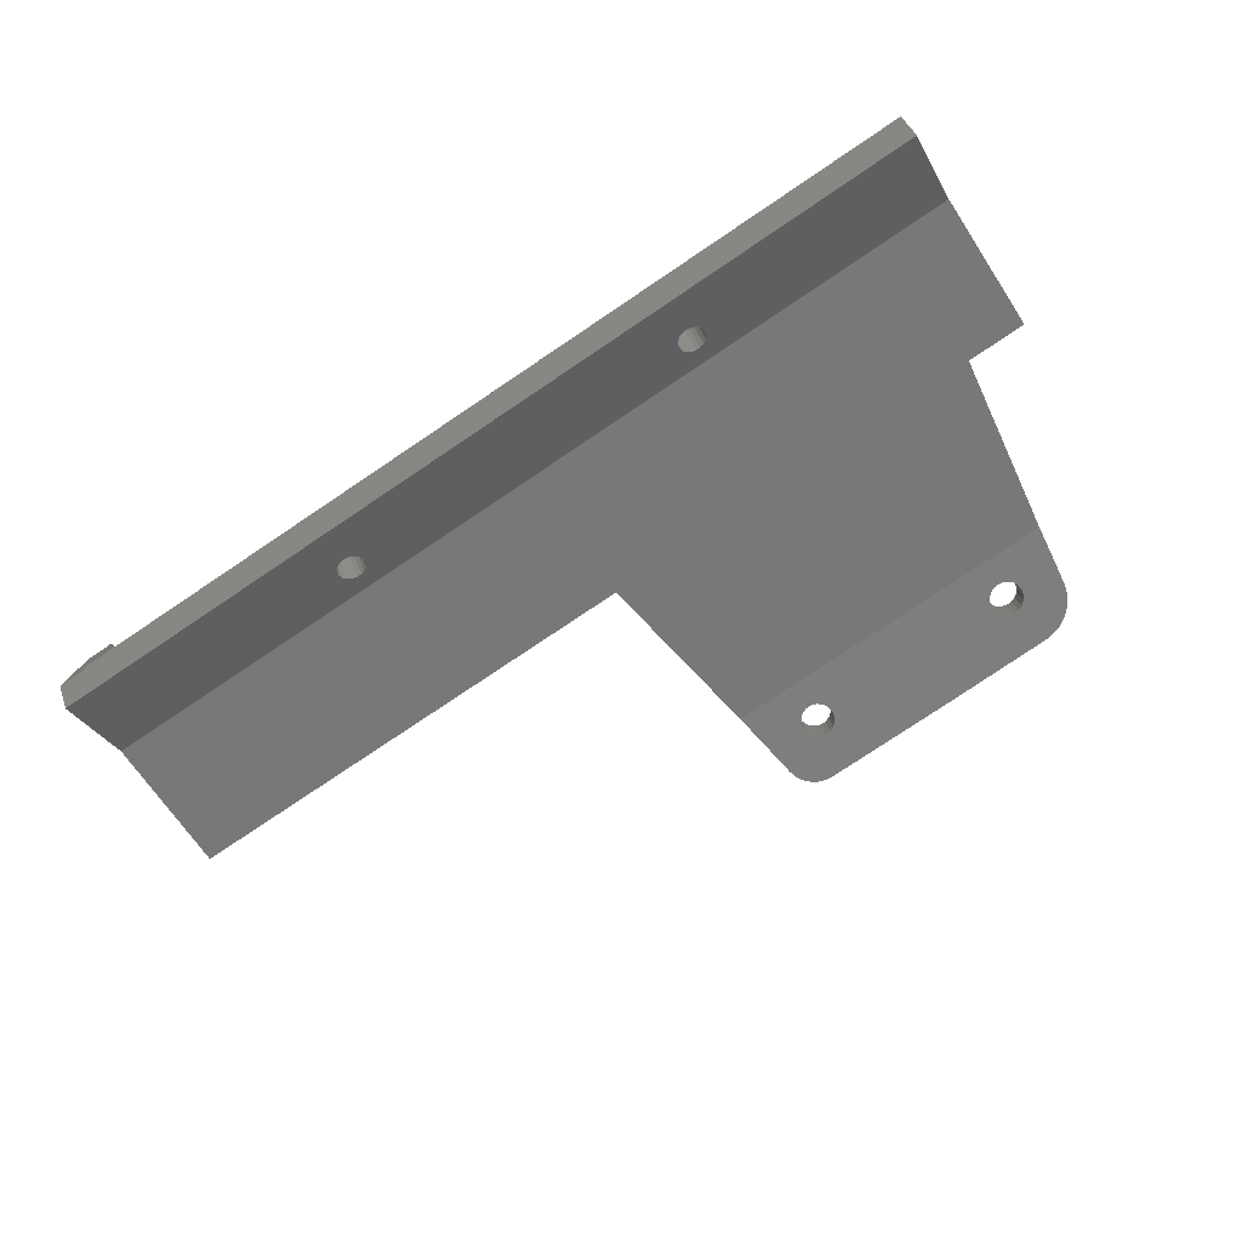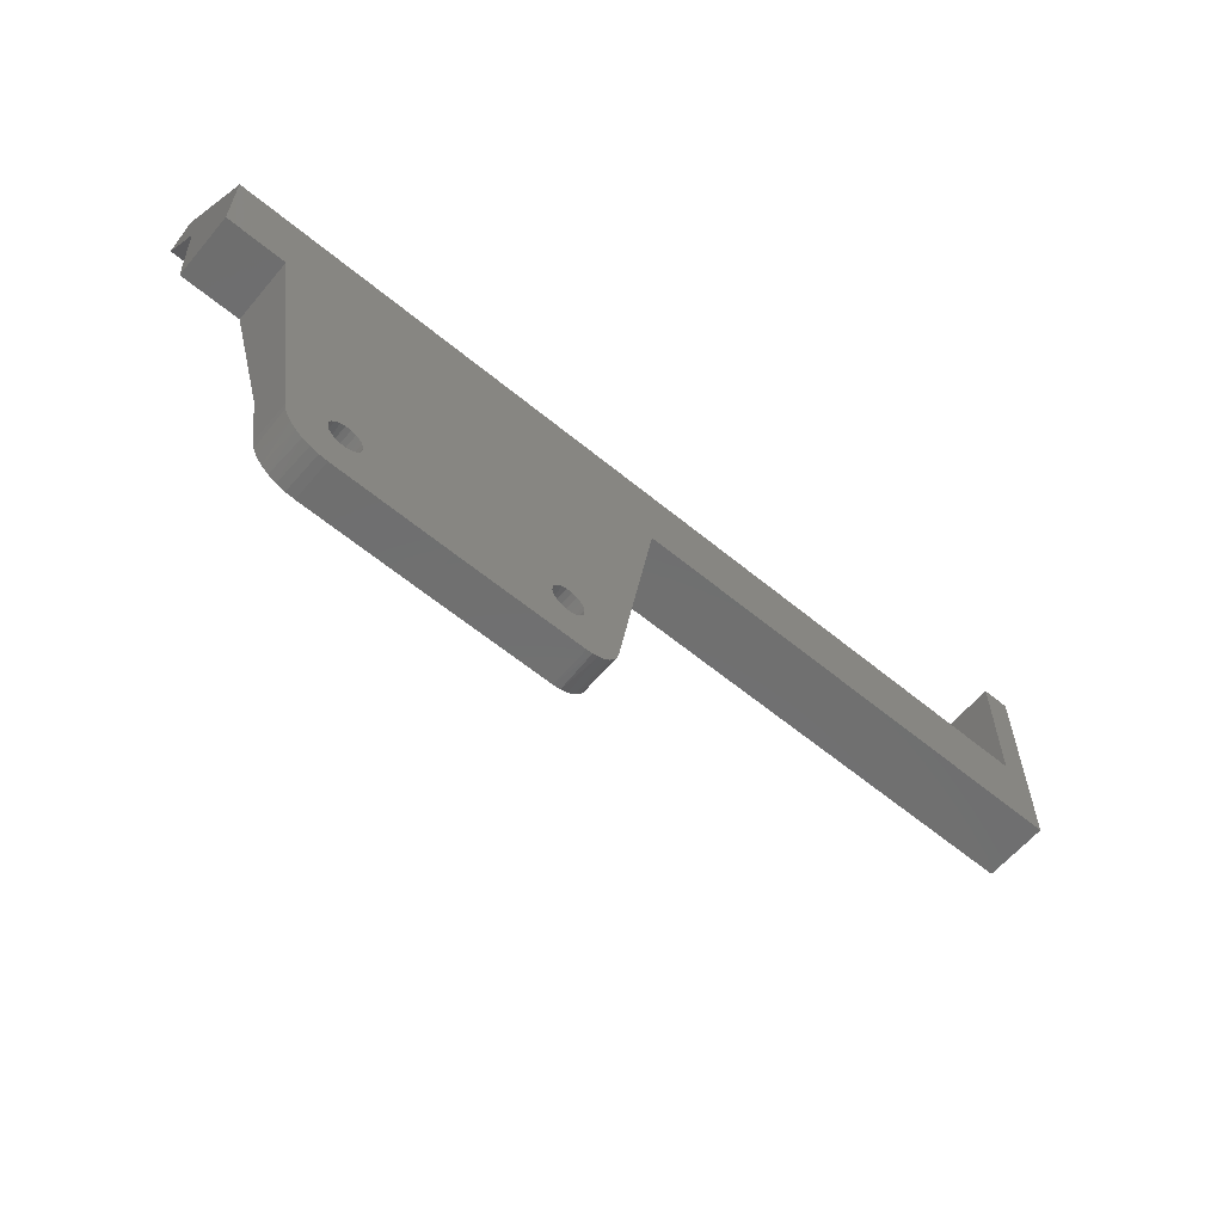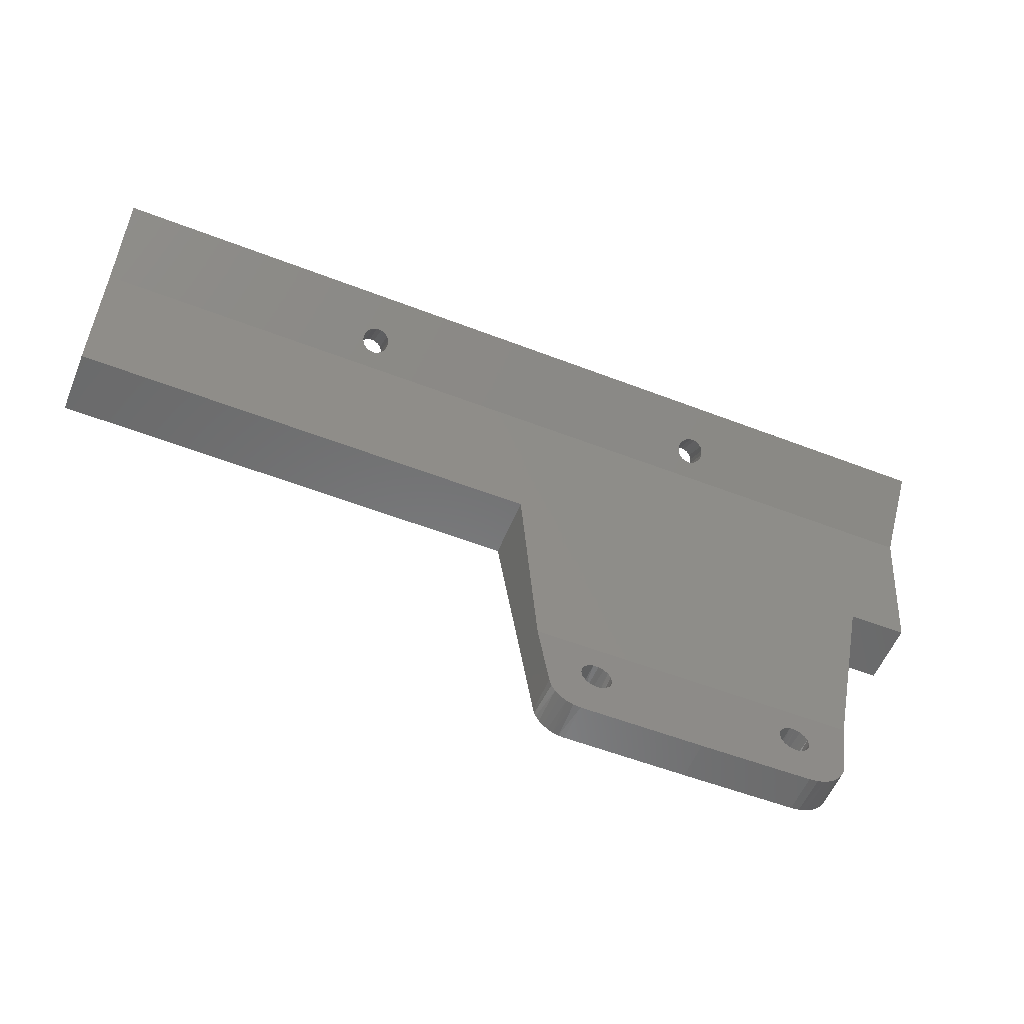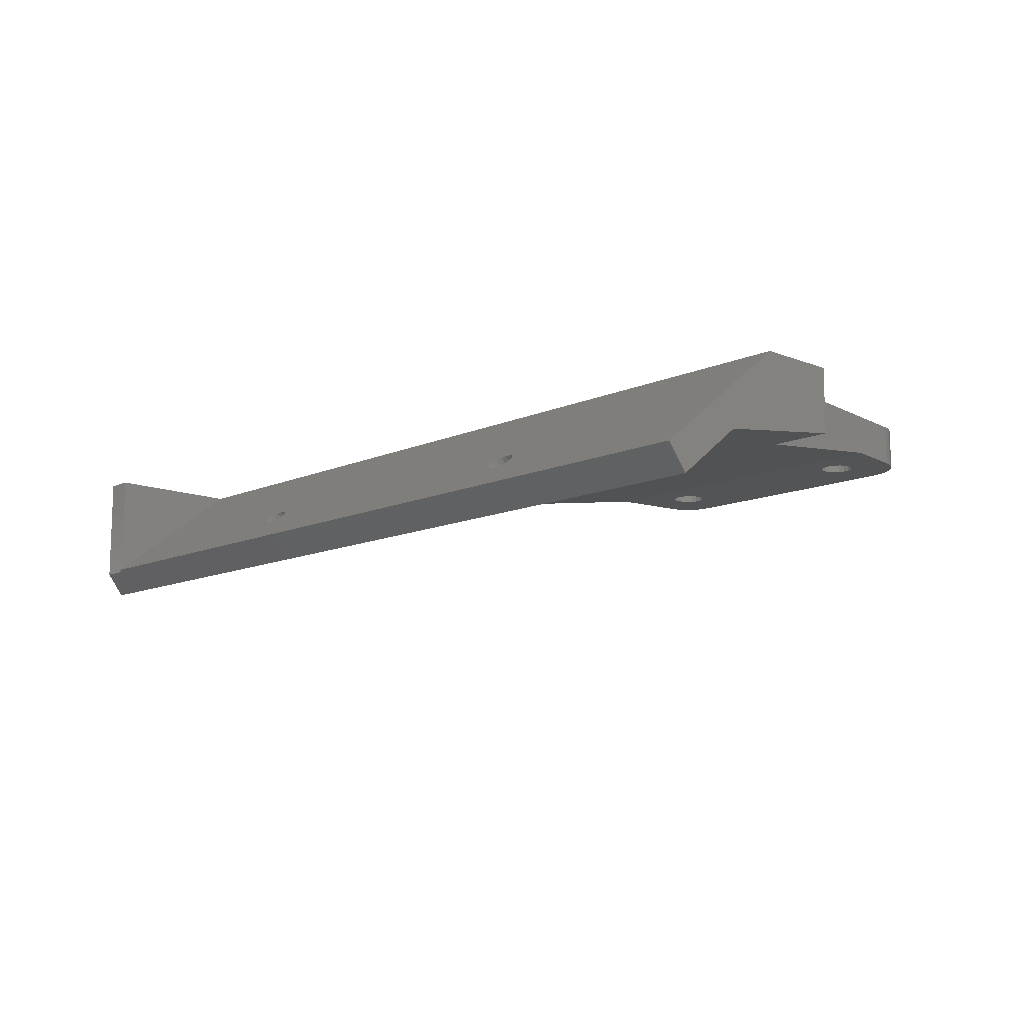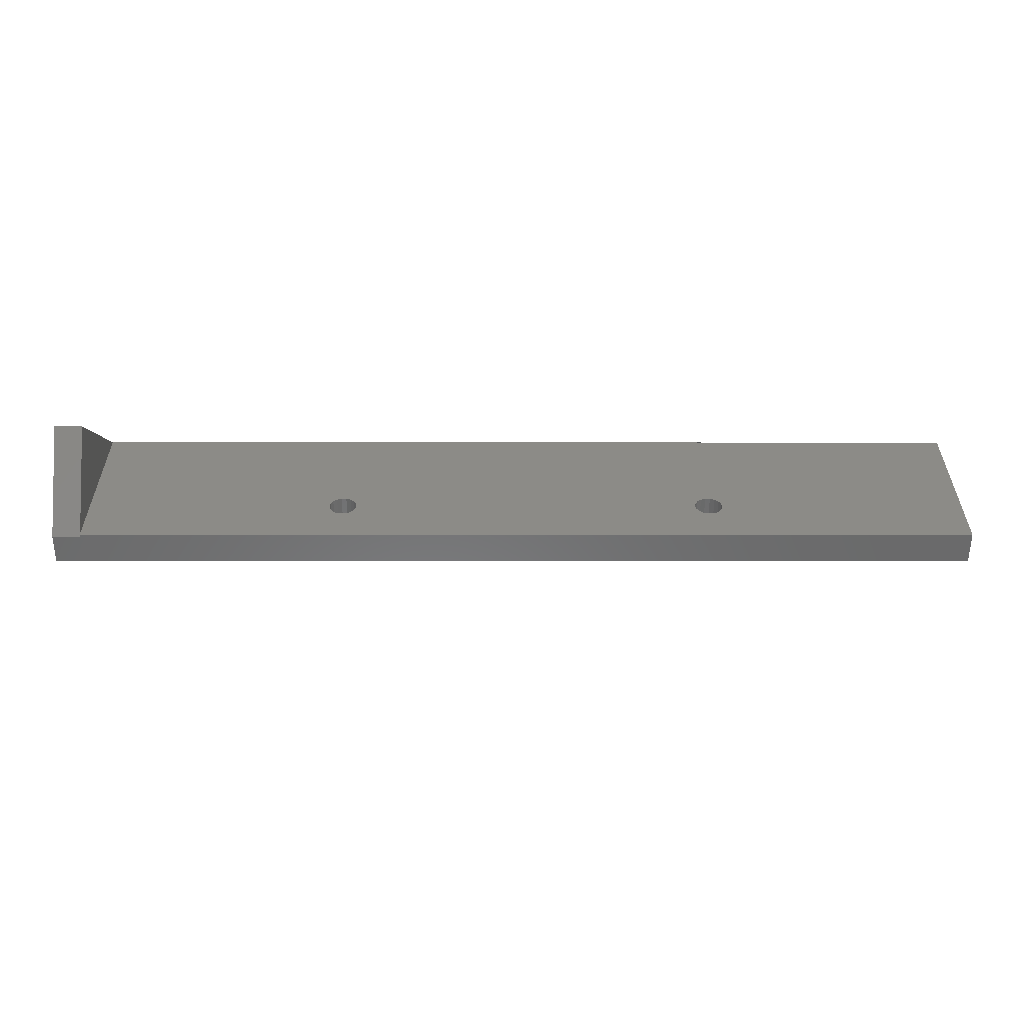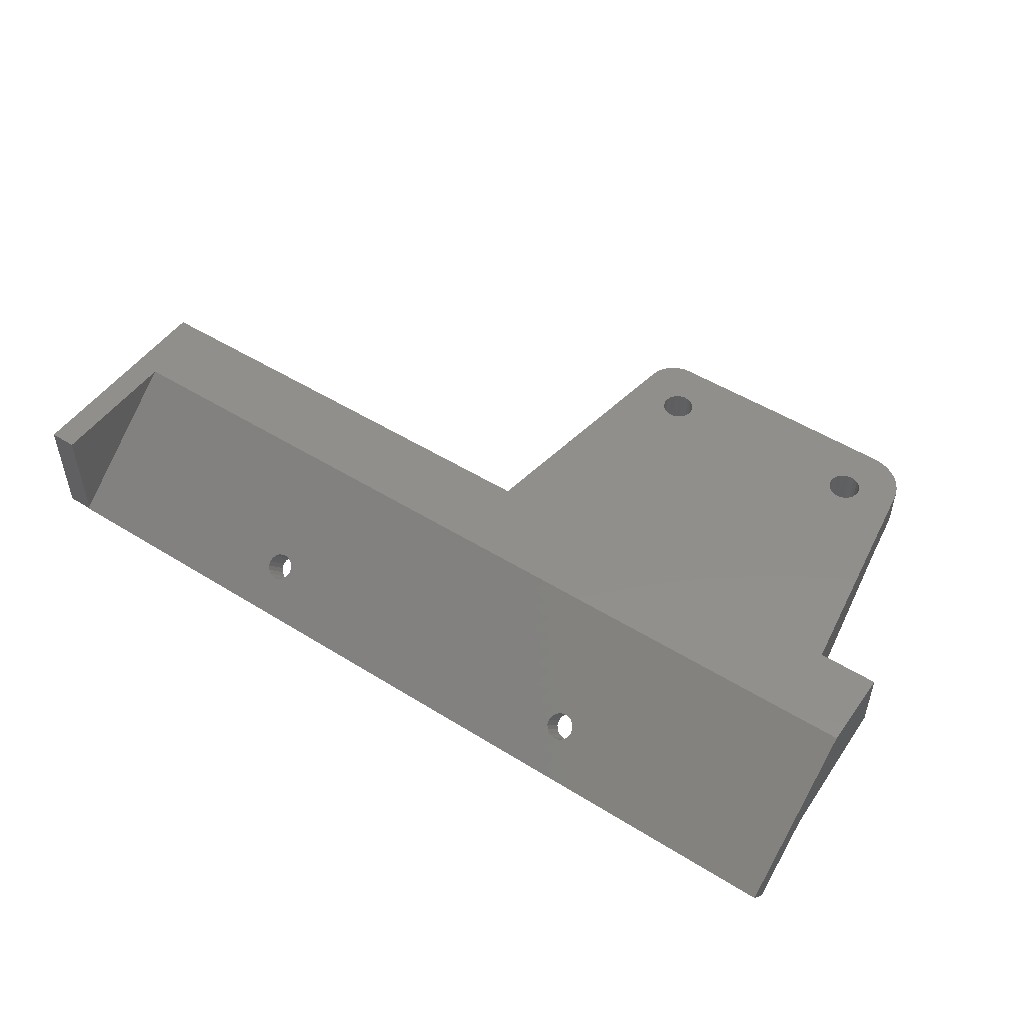
<metadata>
{"format":"stl","ext":"stl","renderer":"f3d","projection":"perspective","resolution":1024,"background":"white","views":[{"elev":-77.8,"azim":-146.2,"up":"+Z"},{"elev":-61.1,"azim":-40.0,"up":"+Y"},{"elev":-55.9,"azim":157.9,"up":"+Y"},{"elev":-11.7,"azim":-133.2,"up":"+Z"},{"elev":-4.4,"azim":179.9,"up":"+Z"},{"elev":50.1,"azim":-145.6,"up":"+Z"}]}
</metadata>
<code>
# stl→obj: 207 verts, 426 faces
v 27.36 -110.3 109.1
v 40.99 -110.3 109.1
v 41.64 -110.2 109.1
v 39.15 -106 109.1
v 38.6 -106 109.1
v 16.02 -105.9 109.1
v 15.47 -105.9 109.1
v 14.87 -110.2 109.1
v 10.11 -106 109.1
v 10.26 -106.7 109.1
v 10.49 -107.3 109.1
v 10.95 -108.1 109.1
v 11.55 -108.8 109.1
v 12.26 -109.4 109.1
v 13.08 -109.8 109.1
v 13.96 -110.1 109.1
v 14.95 -105.7 109.1
v 14.56 -105.4 109.1
v 14.27 -105 109.1
v 14.1 -104.4 109.1
v 6.452 -80.92 109.1
v 14.11 -103.9 109.1
v 14.3 -103.4 109.1
v 14.64 -102.9 109.1
v 15.11 -102.6 109.1
v 15.65 -102.5 109.1
v 16.2 -102.5 109.1
v 38.78 -102.5 109.1
v 0 -72.15 109.1
v 0 -80.92 109.1
v 39.34 -102.6 109.1
v 48.55 -80.92 109.1
v 99.5 -80.92 109.1
v 96.5 -72.15 109.1
v 42.27 -110 109.1
v 42.85 -109.7 109.1
v 43.37 -109.3 109.1
v 43.8 -108.8 109.1
v 44.13 -108.3 109.1
v 44.3 -107.8 109.1
v 44.41 -107.3 109.1
v 39.85 -102.8 109.1
v 40.25 -103.1 109.1
v 40.53 -103.5 109.1
v 40.7 -104 109.1
v 40.69 -104.6 109.1
v 40.5 -105.1 109.1
v 40.16 -105.6 109.1
v 39.69 -105.9 109.1
v 16.56 -105.8 109.1
v 38.08 -105.8 109.1
v 17.03 -105.5 109.1
v 37.69 -105.5 109.1
v 17.37 -105 109.1
v 37.4 -105.1 109.1
v 17.56 -104.5 109.1
v 37.23 -104.5 109.1
v 17.57 -103.9 109.1
v 37.25 -104 109.1
v 17.4 -103.4 109.1
v 37.43 -103.4 109.1
v 17.12 -103 109.1
v 37.78 -103 109.1
v 16.72 -102.7 109.1
v 38.24 -102.7 109.1
v 99.5 -57.06 109.1
v 96.5 -57.06 109.1
v 10.11 -106 104.7
v 9.19 -99.68 104.8
v 6.452 -80.88 102.1
v 0 -80.88 102.1
v 48.55 -80.88 102.1
v 45.6 -99.68 104.8
v 44.41 -107.3 104.7
v 99.5 -80.88 102.1
v 99.5 -66.2 100
v 0 -66.2 100
v 0 -56.88 97.26
v 0 -57.06 97.02
v 0 -59.03 94.47
v 99.5 -59.03 94.47
v 99.5 -57.06 97.02
v 14.87 -110.1 104.7
v 13.89 -110 104.7
v 12.96 -109.7 104.7
v 12.11 -109.3 104.7
v 11.37 -108.6 104.7
v 10.78 -107.8 104.7
v 10.35 -107 104.7
v 39.28 -102.5 104.8
v 38.68 -102.5 104.8
v 16.15 -102.5 104.8
v 15.54 -102.4 104.8
v 14.97 -102.6 104.8
v 39.26 -106 104.7
v 44.19 -108.1 104.7
v 43.79 -108.8 104.7
v 43.24 -109.4 104.7
v 42.56 -109.9 104.7
v 41.8 -110.1 104.7
v 40.99 -110.2 104.7
v 27.36 -110.2 104.7
v 38.65 -106 104.7
v 14.5 -103 104.7
v 14.2 -103.6 104.7
v 14.09 -104.2 104.7
v 14.19 -104.8 104.7
v 14.49 -105.3 104.7
v 14.95 -105.7 104.7
v 15.52 -105.9 104.7
v 39.83 -105.8 104.7
v 40.3 -105.4 104.7
v 40.61 -104.9 104.7
v 40.72 -104.3 104.7
v 40.62 -103.7 104.7
v 40.32 -103.1 104.7
v 39.85 -102.7 104.7
v 16.13 -105.9 104.7
v 37.22 -104.2 104.7
v 17.48 -103.6 104.7
v 37.33 -103.6 104.7
v 17.18 -103.1 104.7
v 37.63 -103.1 104.7
v 16.72 -102.7 104.8
v 38.1 -102.7 104.8
v 17.59 -104.2 104.7
v 37.32 -104.8 104.7
v 17.48 -104.8 104.7
v 37.62 -105.4 104.7
v 17.17 -105.3 104.7
v 38.08 -105.8 104.7
v 16.7 -105.7 104.7
v 29.5 -61.35 100.7
v 67 -61.35 100.7
v 29.41 -60.95 100.4
v 29.41 -61.76 101
v 29.15 -60.59 100.1
v 28.75 -60.33 99.92
v 29.15 -62.12 101.3
v 28.75 -62.38 101.5
v 96.5 -57.06 97.4
v 96.5 -56.88 97.26
v 28.26 -60.19 99.81
v 68.24 -60.19 99.81
v 68.76 -60.19 99.81
v 69.25 -60.33 99.92
v 69.65 -60.59 100.1
v 69.91 -60.95 100.4
v 70 -61.35 100.7
v 67.09 -60.95 100.4
v 67.35 -60.59 100.1
v 67.75 -60.33 99.92
v 26.5 -61.35 100.7
v 26.59 -60.95 100.4
v 26.85 -60.59 100.1
v 27.25 -60.33 99.92
v 27.74 -60.19 99.81
v 28.26 -62.52 101.6
v 68.24 -62.52 101.6
v 67.75 -62.38 101.5
v 67.35 -62.12 101.3
v 67.09 -61.76 101
v 69.91 -61.76 101
v 69.65 -62.12 101.3
v 69.25 -62.38 101.5
v 68.76 -62.52 101.6
v 27.74 -62.52 101.6
v 27.25 -62.38 101.5
v 26.85 -62.12 101.3
v 26.59 -61.76 101
v 96.5 -57.06 97.02
v 29.41 -63.1 97.62
v 67 -63.51 97.93
v 29.5 -63.51 97.93
v 29.41 -63.91 98.24
v 29.15 -62.74 97.34
v 28.75 -62.48 97.14
v 28.75 -64.53 98.72
v 29.15 -64.27 98.52
v 70 -63.51 97.93
v 69.91 -63.1 97.62
v 69.65 -62.74 97.34
v 69.25 -62.48 97.14
v 68.76 -62.34 97.03
v 68.24 -62.34 97.03
v 28.26 -62.34 97.03
v 27.74 -62.34 97.03
v 67.75 -62.48 97.14
v 67.35 -62.74 97.34
v 67.09 -63.1 97.62
v 27.25 -62.48 97.14
v 26.85 -62.74 97.34
v 26.59 -63.1 97.62
v 26.5 -63.51 97.93
v 28.26 -64.68 98.83
v 67.09 -63.91 98.24
v 67.35 -64.27 98.52
v 67.75 -64.53 98.72
v 68.24 -64.68 98.83
v 27.74 -64.68 98.83
v 68.76 -64.68 98.83
v 69.25 -64.53 98.72
v 69.65 -64.27 98.52
v 69.91 -63.91 98.24
v 26.59 -63.91 98.24
v 26.85 -64.27 98.52
v 27.25 -64.53 98.72
f 1 2 3
f 1 3 4
f 1 4 5
f 1 5 6
f 1 6 7
f 1 7 8
f 9 10 11
f 9 11 12
f 9 12 13
f 9 13 14
f 9 14 15
f 9 15 16
f 9 16 8
f 9 8 7
f 9 7 17
f 9 17 18
f 9 18 19
f 9 19 20
f 9 20 21
f 21 20 22
f 21 22 23
f 21 23 24
f 21 24 25
f 21 25 26
f 21 26 27
f 21 27 28
f 29 30 21
f 29 21 28
f 29 28 31
f 29 31 32
f 29 32 33
f 29 33 34
f 4 3 35
f 4 35 36
f 4 36 37
f 4 37 38
f 4 38 39
f 4 39 40
f 4 40 41
f 32 31 42
f 32 42 43
f 32 43 44
f 32 44 45
f 32 45 46
f 41 32 46
f 41 46 47
f 41 47 48
f 41 48 49
f 41 49 4
f 6 5 50
f 50 5 51
f 50 51 52
f 52 51 53
f 52 53 54
f 54 53 55
f 54 55 56
f 56 55 57
f 56 57 58
f 58 57 59
f 58 59 60
f 60 59 61
f 60 61 62
f 62 61 63
f 62 63 64
f 64 63 65
f 64 65 27
f 27 65 28
f 66 67 33
f 33 67 34
f 68 9 69
f 69 9 21
f 69 21 70
f 70 21 71
f 71 21 30
f 72 32 73
f 73 32 41
f 73 41 74
f 75 33 72
f 72 33 32
f 76 75 72
f 76 72 70
f 76 70 71
f 76 71 77
f 73 69 72
f 72 69 70
f 77 71 30
f 77 30 29
f 77 29 78
f 77 78 79
f 77 79 80
f 76 81 82
f 76 82 66
f 76 66 33
f 76 33 75
f 68 83 84
f 68 84 85
f 68 85 86
f 68 86 87
f 68 87 88
f 68 88 89
f 69 73 90
f 69 90 91
f 69 91 92
f 69 92 93
f 69 93 94
f 69 94 68
f 95 74 96
f 95 96 97
f 95 97 98
f 95 98 99
f 95 99 100
f 95 100 101
f 95 101 102
f 95 102 103
f 68 94 104
f 68 104 105
f 68 105 106
f 68 106 107
f 68 107 108
f 68 108 109
f 68 109 110
f 74 95 111
f 74 111 112
f 74 112 113
f 74 113 114
f 74 114 115
f 74 115 116
f 73 74 116
f 73 116 117
f 73 117 90
f 102 83 103
f 103 83 118
f 83 68 118
f 118 68 110
f 119 120 121
f 121 120 122
f 121 122 123
f 123 122 124
f 123 124 125
f 125 124 92
f 125 92 91
f 120 119 126
f 126 119 127
f 126 127 128
f 128 127 129
f 128 129 130
f 130 129 131
f 130 131 132
f 132 131 103
f 132 103 118
f 133 134 135
f 133 136 134
f 134 137 135
f 134 138 137
f 134 139 140
f 134 136 139
f 141 142 143
f 141 143 144
f 141 144 145
f 141 145 146
f 141 146 147
f 141 147 148
f 141 148 149
f 141 149 34
f 143 138 134
f 143 134 150
f 143 150 151
f 143 151 152
f 143 152 144
f 78 29 153
f 78 153 154
f 78 154 155
f 78 155 156
f 78 156 157
f 78 157 143
f 78 143 142
f 158 159 160
f 158 160 161
f 158 161 162
f 158 162 134
f 158 134 140
f 34 149 163
f 34 163 164
f 34 164 165
f 34 165 166
f 34 166 159
f 34 159 158
f 34 158 167
f 34 167 29
f 29 167 168
f 29 168 169
f 29 169 170
f 29 170 153
f 67 66 141
f 141 66 82
f 141 82 171
f 172 173 174
f 173 175 174
f 172 176 173
f 176 177 173
f 178 179 173
f 179 175 173
f 81 76 180
f 81 180 181
f 81 181 182
f 81 182 183
f 81 183 184
f 81 184 185
f 81 185 186
f 81 186 187
f 81 187 80
f 186 185 188
f 186 188 189
f 186 189 190
f 186 190 173
f 186 173 177
f 80 187 191
f 80 191 192
f 80 192 193
f 80 193 194
f 80 194 77
f 195 178 173
f 195 173 196
f 195 196 197
f 195 197 198
f 195 198 199
f 76 77 200
f 76 200 195
f 76 195 199
f 76 199 201
f 76 201 202
f 76 202 203
f 76 203 204
f 76 204 180
f 77 194 205
f 77 205 206
f 77 206 207
f 77 207 200
f 85 14 86
f 86 14 13
f 86 13 87
f 87 13 12
f 87 12 88
f 88 12 11
f 88 11 89
f 83 8 84
f 84 8 16
f 84 16 85
f 85 16 15
f 85 15 14
f 9 68 10
f 10 68 89
f 10 89 11
f 83 102 8
f 8 102 1
f 102 101 1
f 1 101 2
f 98 36 99
f 36 35 99
f 100 99 35
f 74 41 96
f 96 41 40
f 96 40 39
f 96 39 97
f 97 39 38
f 97 38 98
f 98 38 37
f 98 37 36
f 2 101 3
f 3 101 100
f 3 100 35
f 127 55 129
f 57 55 127
f 119 57 127
f 59 57 119
f 121 59 119
f 121 61 59
f 61 121 123
f 123 63 61
f 63 123 125
f 125 65 63
f 65 125 91
f 91 28 65
f 28 91 90
f 55 53 129
f 129 53 51
f 129 51 131
f 28 90 31
f 31 90 117
f 31 117 42
f 115 44 116
f 45 44 115
f 114 45 115
f 46 45 114
f 113 46 114
f 113 47 46
f 47 113 112
f 112 48 47
f 48 112 111
f 111 49 48
f 49 111 95
f 95 4 49
f 4 95 103
f 44 43 116
f 116 43 42
f 116 42 117
f 4 103 5
f 5 103 131
f 5 131 51
f 107 19 108
f 20 19 107
f 106 20 107
f 22 20 106
f 105 22 106
f 105 23 22
f 23 105 104
f 104 24 23
f 24 104 94
f 94 25 24
f 25 94 93
f 93 26 25
f 26 93 92
f 19 18 108
f 108 18 17
f 108 17 109
f 26 92 27
f 27 92 124
f 27 124 64
f 120 60 122
f 58 60 120
f 126 58 120
f 56 58 126
f 128 56 126
f 128 54 56
f 54 128 130
f 130 52 54
f 52 130 132
f 132 50 52
f 50 132 118
f 118 6 50
f 6 118 110
f 60 62 122
f 122 62 64
f 122 64 124
f 6 110 7
f 7 110 109
f 7 109 17
f 141 34 67
f 82 81 171
f 171 81 80
f 171 80 79
f 141 171 142
f 79 78 171
f 171 78 142
f 167 207 168
f 168 207 206
f 168 206 169
f 169 206 205
f 169 205 170
f 170 205 194
f 170 194 153
f 207 167 200
f 200 167 158
f 200 158 195
f 195 158 140
f 195 140 178
f 178 140 139
f 178 139 179
f 179 139 136
f 179 136 175
f 175 136 133
f 175 133 174
f 143 177 138
f 138 177 176
f 138 176 137
f 137 176 172
f 137 172 135
f 135 172 174
f 135 174 133
f 177 143 186
f 186 143 157
f 186 157 187
f 187 157 156
f 187 156 191
f 191 156 155
f 191 155 192
f 192 155 154
f 192 154 193
f 193 154 153
f 193 153 194
f 159 198 160
f 160 198 197
f 160 197 161
f 161 197 196
f 161 196 162
f 162 196 173
f 162 173 134
f 198 159 199
f 199 159 166
f 199 166 201
f 201 166 165
f 201 165 202
f 202 165 164
f 202 164 203
f 203 164 163
f 203 163 204
f 204 163 149
f 204 149 180
f 145 183 146
f 146 183 182
f 146 182 147
f 147 182 181
f 147 181 148
f 148 181 180
f 148 180 149
f 183 145 184
f 184 145 144
f 184 144 185
f 185 144 152
f 185 152 188
f 188 152 151
f 188 151 189
f 189 151 150
f 189 150 190
f 190 150 134
f 190 134 173

</code>
